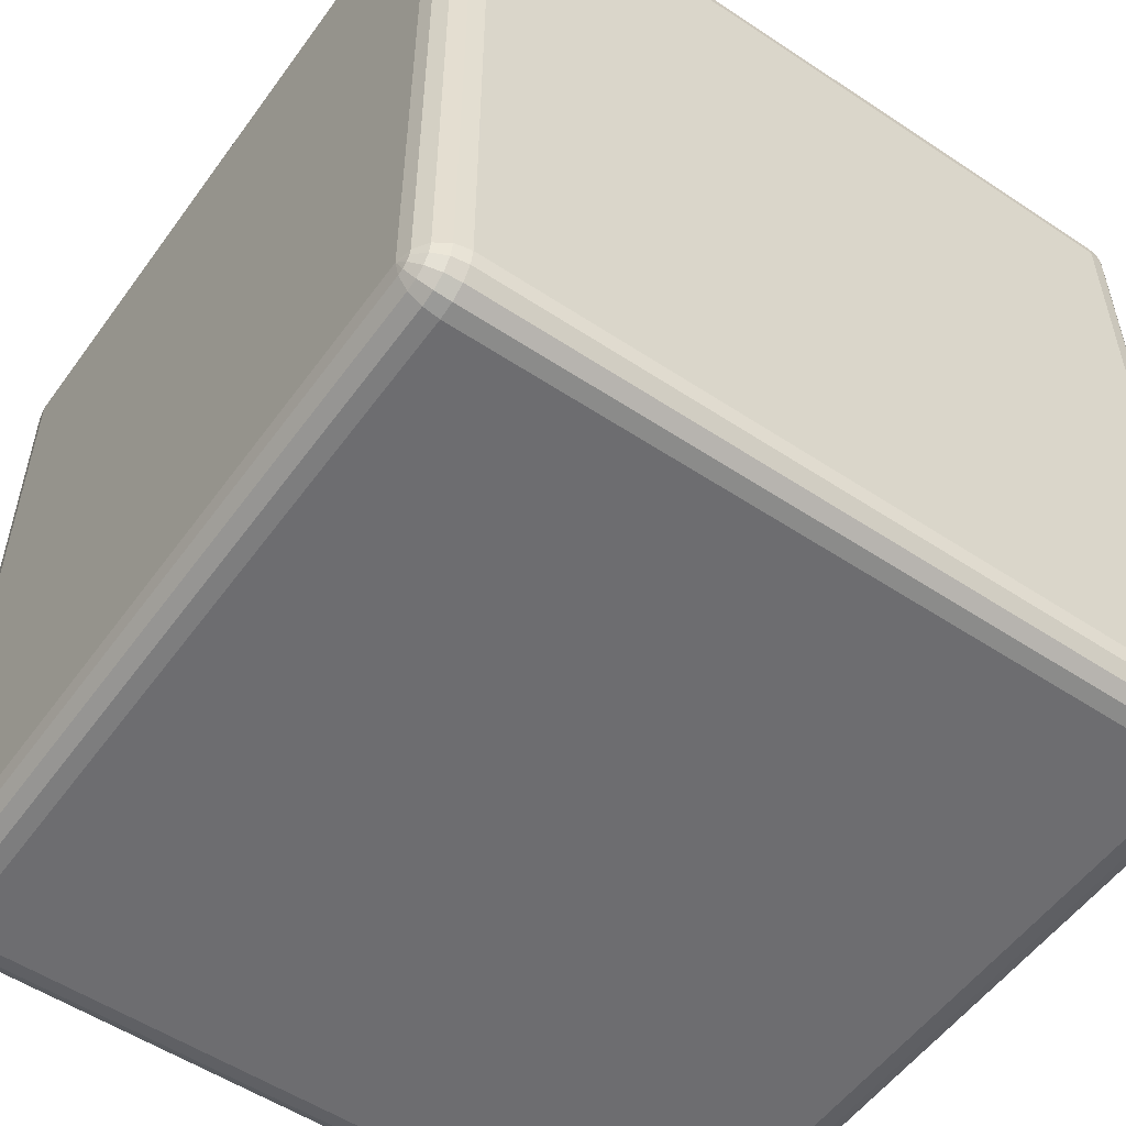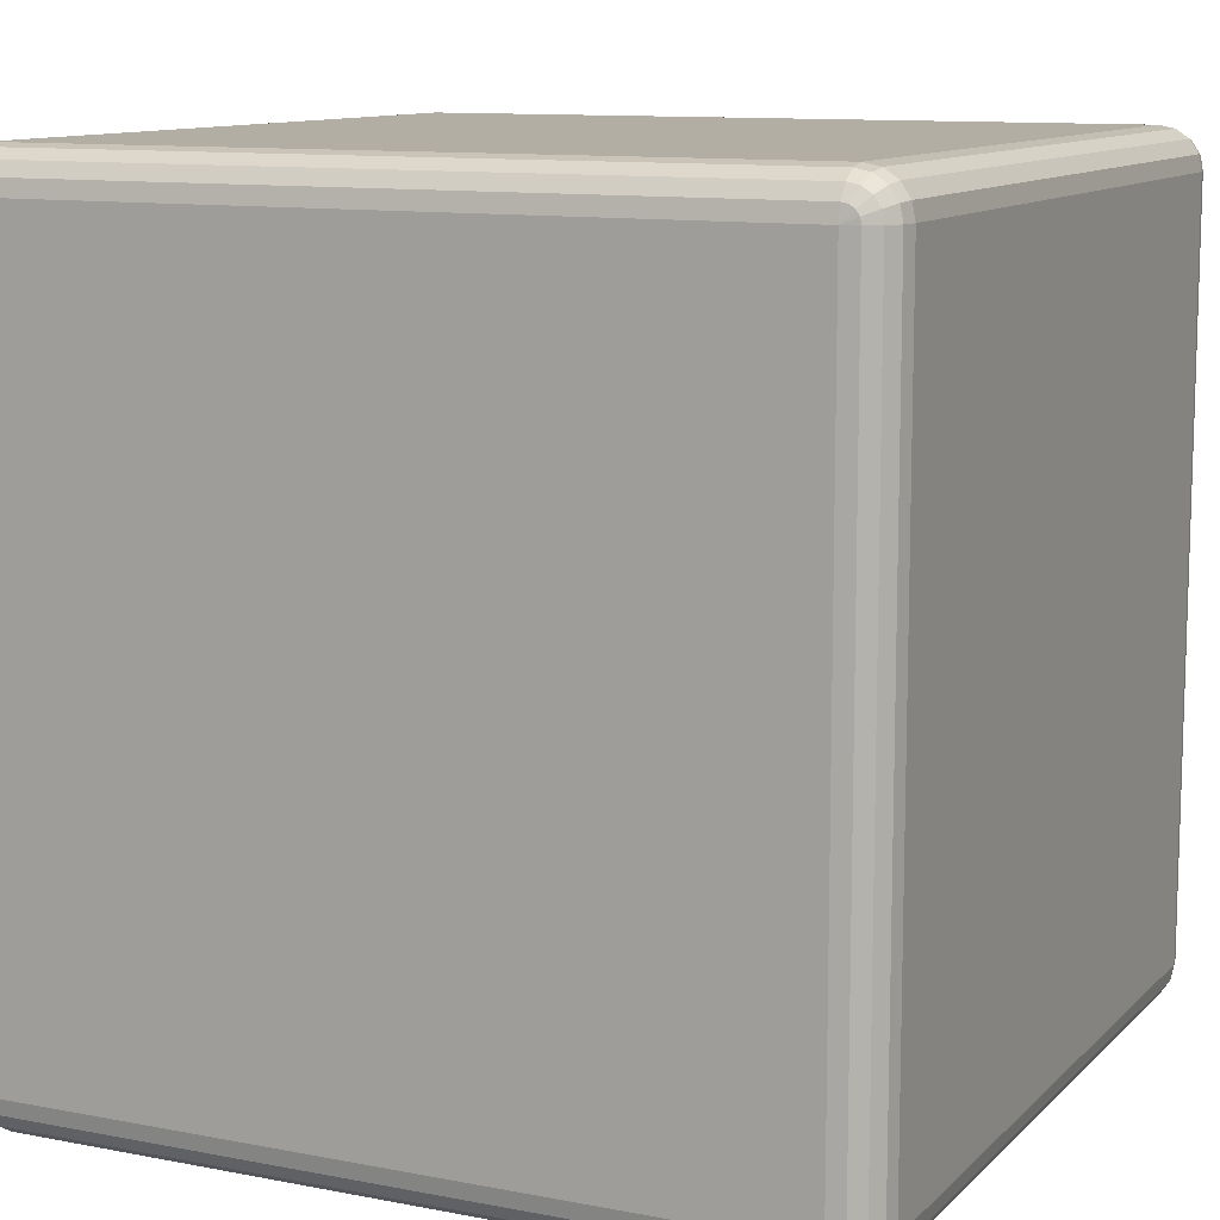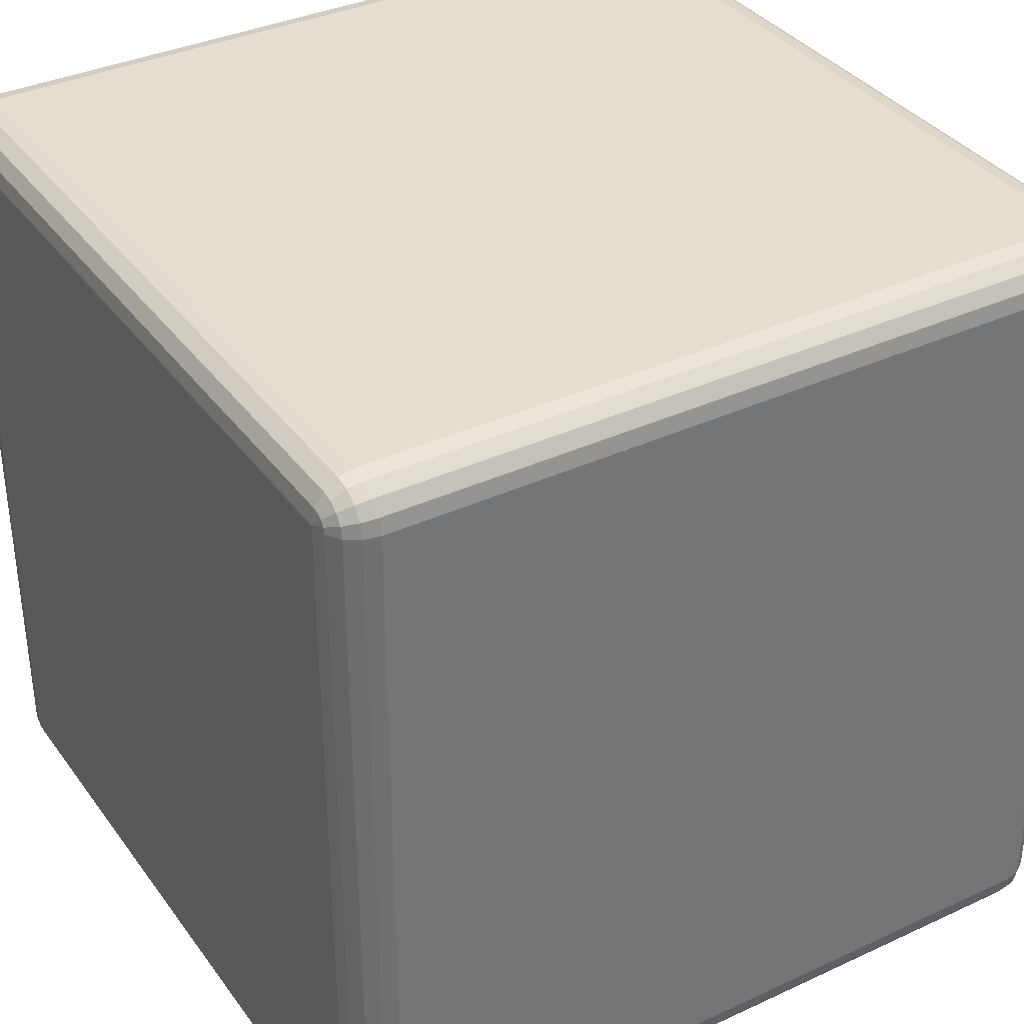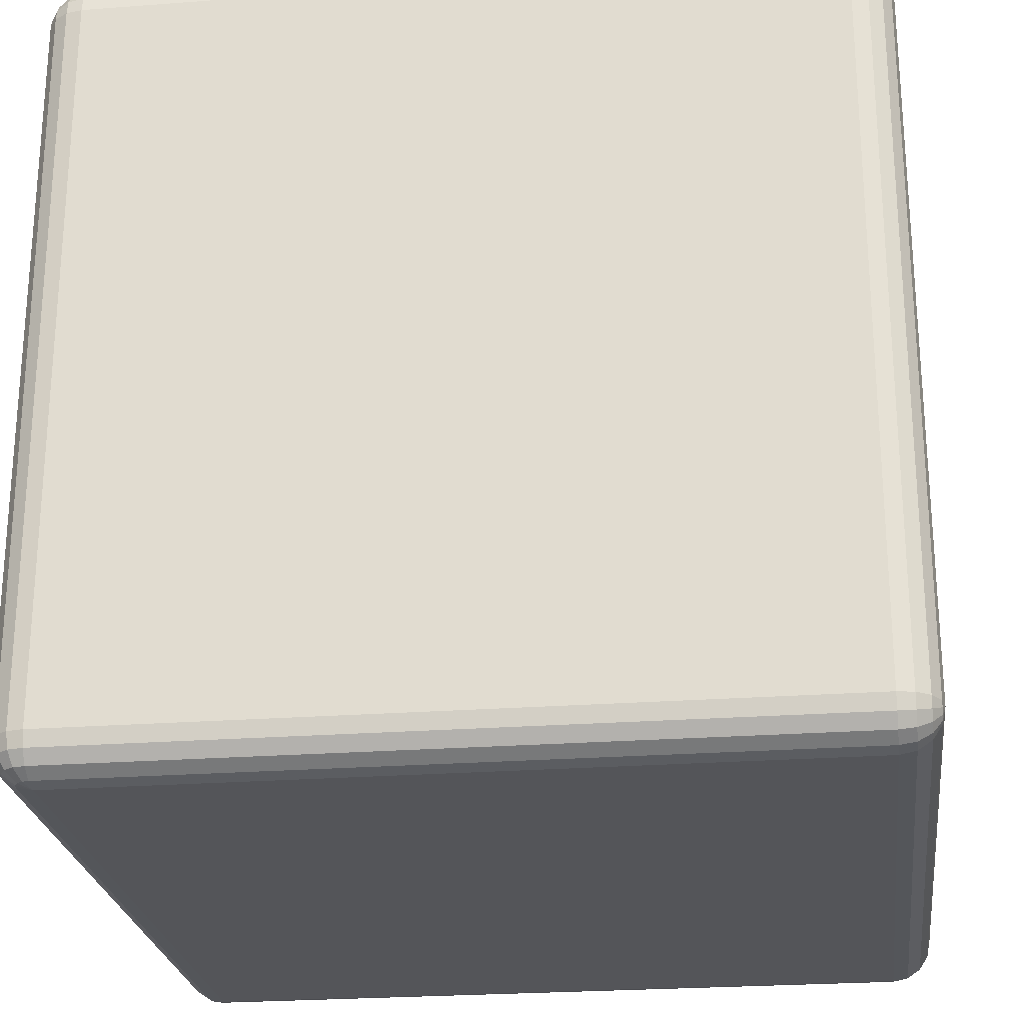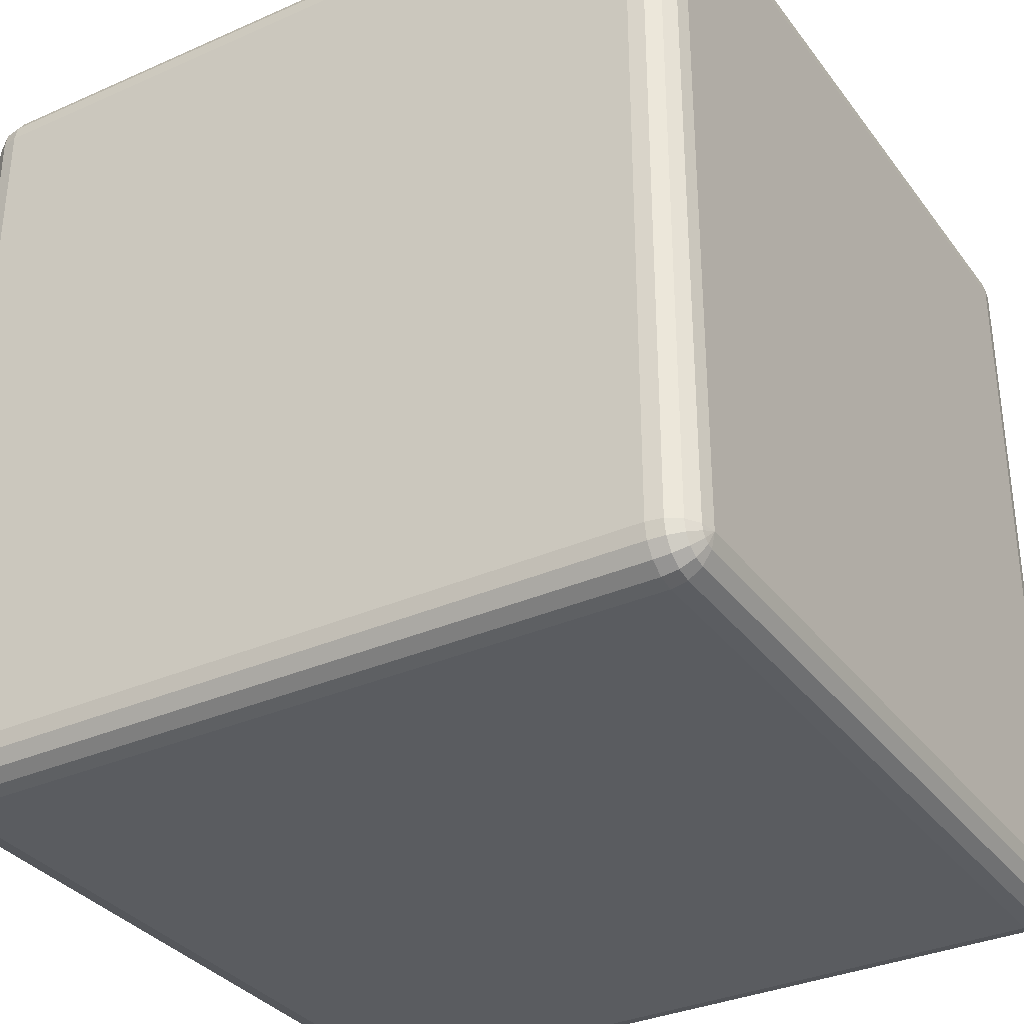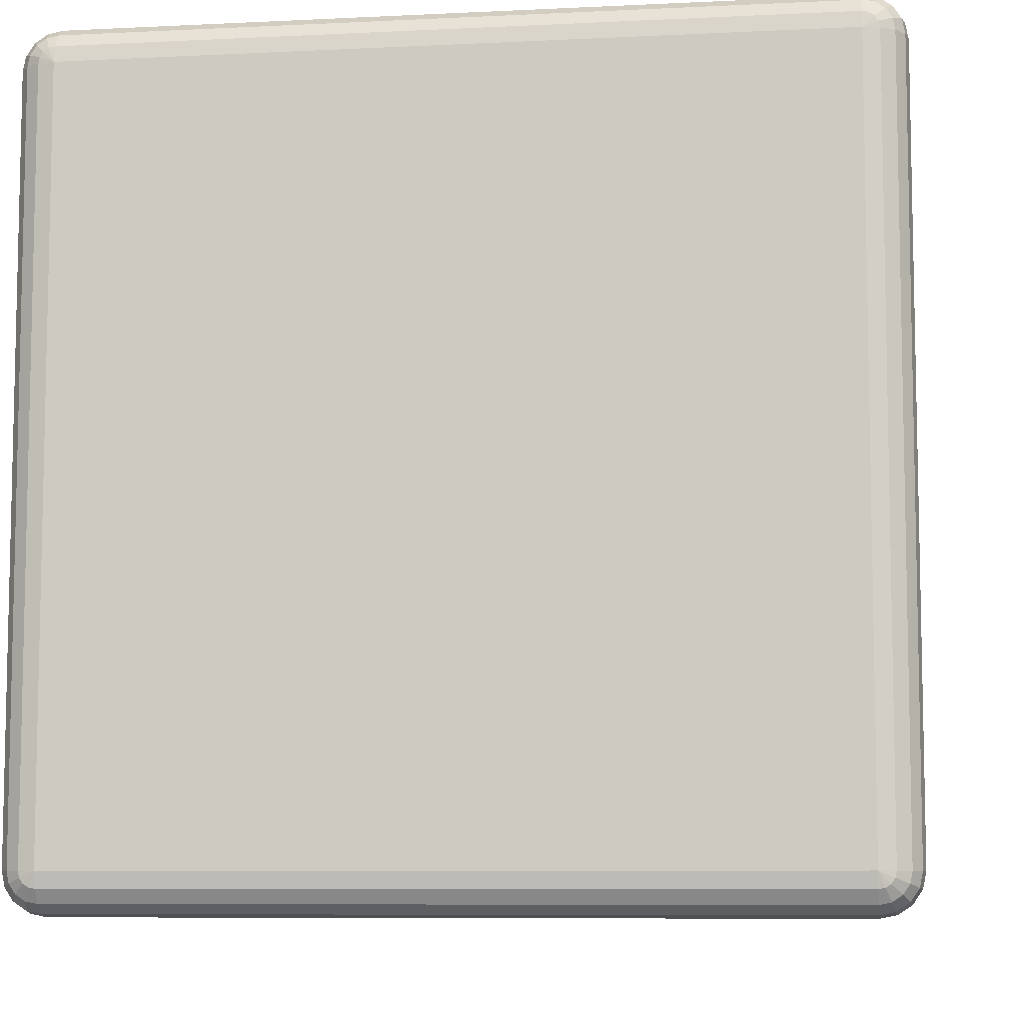
<metadata>
{"format":"obj","ext":"obj","renderer":"f3d","projection":"perspective","resolution":1024,"background":"white","views":[{"elev":-54.1,"azim":54.8,"up":"+Z"},{"elev":10.9,"azim":-64.4,"up":"+Y"},{"elev":35.9,"azim":-31.3,"up":"+Y"},{"elev":-24.6,"azim":-172.9,"up":"+Y"},{"elev":-33.6,"azim":-148.9,"up":"+Y"},{"elev":-7.9,"azim":-82.1,"up":"+Y"}]}
</metadata>
<code>
v  -0.2532 0.2272 0.2312
v  -0.2532 0.2272 -0.2296
v  -0.2532 -0.2336 -0.2296
v  -0.2532 -0.2336 0.2312
v  0.2332 -0.2592 0.2312
v  -0.2276 -0.2592 0.2312
v  -0.2276 -0.2592 -0.2296
v  0.2332 -0.2592 -0.2296
v  0.2588 0.2272 0.2312
v  0.2588 -0.2336 0.2312
v  0.2588 -0.2336 -0.2296
v  0.2588 0.2272 -0.2296
v  0.2332 0.2528 -0.2296
v  -0.2276 0.2528 -0.2296
v  -0.2276 0.2528 0.2312
v  0.2332 0.2528 0.2312
v  0.2332 0.2272 0.2568
v  -0.2276 0.2272 0.2568
v  -0.2276 -0.2336 0.2568
v  0.2332 -0.2336 0.2568
v  0.2332 0.2272 -0.2552
v  0.2332 -0.2336 -0.2552
v  -0.2276 -0.2336 -0.2552
v  -0.2276 0.2272 -0.2552
v  -0.2276 0.237 -0.2532
v  0.2332 0.237 -0.2532
v  -0.2276 0.2453 -0.2477
v  0.2332 0.2453 -0.2477
v  -0.2276 0.2508 -0.2394
v  0.2332 0.2508 -0.2394
v  0.2332 0.237 0.2549
v  -0.2276 0.237 0.2549
v  0.2332 0.2453 0.2493
v  -0.2276 0.2453 0.2493
v  0.2332 0.2508 0.241
v  -0.2276 0.2508 0.241
v  0.243 0.2272 -0.2532
v  0.243 -0.2336 -0.2532
v  0.2513 0.2272 -0.2477
v  0.2513 -0.2336 -0.2477
v  0.2568 0.2272 -0.2394
v  0.2568 -0.2336 -0.2394
v  0.2513 0.24 -0.2424
v  0.2568 0.2341 -0.2365
v  0.2568 0.2309 -0.2386
v  0.2513 0.2341 -0.2463
v  0.2513 0.2439 -0.2365
v  0.2568 0.2362 -0.2333
v  0.243 0.2439 -0.2463
v  0.243 0.2362 -0.2514
v  0.243 0.249 -0.2386
v  0.2568 0.237 -0.2296
v  0.2513 0.2453 -0.2296
v  0.243 0.2508 -0.2296
v  0.243 0.2508 0.2312
v  0.2513 0.2453 0.2312
v  0.2568 0.237 0.2312
v  0.2513 0.24 0.244
v  0.2568 0.2341 0.2382
v  0.2568 0.2362 0.235
v  0.2513 0.2439 0.2382
v  0.2513 0.2341 0.248
v  0.2568 0.2309 0.2403
v  0.243 0.2439 0.248
v  0.243 0.249 0.2403
v  0.243 0.2362 0.2531
v  0.2568 0.2272 0.241
v  0.2513 0.2272 0.2493
v  0.243 0.2272 0.2549
v  0.243 -0.2336 0.2549
v  0.2513 -0.2336 0.2493
v  0.2568 -0.2336 0.241
v  0.2332 -0.2434 -0.2532
v  -0.2276 -0.2434 -0.2532
v  0.2332 -0.2517 -0.2477
v  -0.2276 -0.2517 -0.2477
v  0.2332 -0.2573 -0.2394
v  -0.2276 -0.2573 -0.2394
v  0.246 -0.2517 -0.2424
v  0.2401 -0.2573 -0.2365
v  0.2369 -0.2573 -0.2386
v  0.2401 -0.2517 -0.2463
v  0.2499 -0.2517 -0.2365
v  0.2422 -0.2573 -0.2333
v  0.2499 -0.2434 -0.2463
v  0.2422 -0.2434 -0.2514
v  0.255 -0.2434 -0.2386
v  0.243 -0.2573 -0.2296
v  0.2513 -0.2517 -0.2296
v  0.2568 -0.2434 -0.2296
v  0.2568 -0.2434 0.2312
v  0.2513 -0.2517 0.2312
v  0.243 -0.2573 0.2312
v  0.246 -0.2517 0.244
v  0.2401 -0.2573 0.2382
v  0.2422 -0.2573 0.235
v  0.2499 -0.2517 0.2382
v  0.2401 -0.2517 0.248
v  0.2369 -0.2573 0.2403
v  0.2499 -0.2434 0.248
v  0.255 -0.2434 0.2403
v  0.2422 -0.2434 0.2531
v  0.2332 -0.2573 0.241
v  0.2332 -0.2517 0.2493
v  0.2332 -0.2434 0.2549
v  -0.2276 -0.2434 0.2549
v  -0.2276 -0.2517 0.2493
v  -0.2276 -0.2573 0.241
v  -0.2374 -0.2336 -0.2532
v  -0.2374 0.2272 -0.2532
v  -0.2457 -0.2336 -0.2477
v  -0.2457 0.2272 -0.2477
v  -0.2513 -0.2336 -0.2394
v  -0.2513 0.2272 -0.2394
v  -0.2457 -0.2464 -0.2424
v  -0.2513 -0.2406 -0.2365
v  -0.2513 -0.2374 -0.2386
v  -0.2457 -0.2406 -0.2463
v  -0.2457 -0.2504 -0.2365
v  -0.2513 -0.2427 -0.2333
v  -0.2374 -0.2504 -0.2463
v  -0.2374 -0.2427 -0.2514
v  -0.2374 -0.2555 -0.2386
v  -0.2513 -0.2434 -0.2296
v  -0.2457 -0.2517 -0.2296
v  -0.2374 -0.2573 -0.2296
v  -0.2374 -0.2573 0.2312
v  -0.2457 -0.2517 0.2312
v  -0.2513 -0.2434 0.2312
v  -0.2457 -0.2464 0.244
v  -0.2513 -0.2406 0.2382
v  -0.2513 -0.2427 0.235
v  -0.2457 -0.2504 0.2382
v  -0.2457 -0.2406 0.248
v  -0.2513 -0.2374 0.2403
v  -0.2374 -0.2504 0.248
v  -0.2374 -0.2555 0.2403
v  -0.2374 -0.2427 0.2531
v  -0.2513 -0.2336 0.241
v  -0.2457 -0.2336 0.2493
v  -0.2374 -0.2336 0.2549
v  -0.2374 0.2272 0.2549
v  -0.2457 0.2272 0.2493
v  -0.2513 0.2272 0.241
v  -0.2457 0.24 0.244
v  -0.2513 0.2341 0.2382
v  -0.2513 0.2309 0.2403
v  -0.2457 0.2341 0.248
v  -0.2457 0.2439 0.2382
v  -0.2513 0.2362 0.235
v  -0.2374 0.2439 0.248
v  -0.2374 0.2362 0.2531
v  -0.2374 0.249 0.2403
v  -0.2513 0.237 0.2312
v  -0.2457 0.2453 0.2312
v  -0.2374 0.2508 0.2312
v  -0.2513 0.237 -0.2296
v  -0.2457 0.2453 -0.2296
v  -0.2374 0.2508 -0.2296
v  -0.2457 0.24 -0.2424
v  -0.2513 0.2341 -0.2365
v  -0.2513 0.2362 -0.2333
v  -0.2457 0.2439 -0.2365
v  -0.2457 0.2341 -0.2463
v  -0.2513 0.2309 -0.2386
v  -0.2374 0.2439 -0.2463
v  -0.2374 0.249 -0.2386
v  -0.2374 0.2362 -0.2514
g mesh_id28
f 1 2 3
f 3 4 1
f 5 6 7
f 7 8 5
f 9 10 11
f 11 12 9
f 13 14 15
f 15 16 13
f 17 18 19
f 19 20 17
f 21 22 23
f 23 24 21
f 25 26 21
f 24 25 21
f 27 28 26
f 25 27 26
f 29 30 28
f 27 29 28
f 14 13 30
f 29 14 30
f 17 31 32
f 17 32 18
f 31 33 34
f 31 34 32
f 33 35 36
f 33 36 34
f 35 16 15
f 35 15 36
f 37 38 22
f 21 37 22
f 39 40 38
f 37 39 38
f 41 42 40
f 39 41 40
f 12 11 42
f 41 12 42
f 43 44 45
f 46 43 45
f 47 48 44
f 43 47 44
f 49 43 46
f 50 49 46
f 51 47 43
f 49 51 43
f 12 52 12
f 48 53 52
f 47 54 53
f 30 13 54
f 49 28 30
f 50 26 28
f 37 21 26
f 46 39 37
f 45 41 39
f 45 12 41
f 45 12 12
f 44 12 12
f 48 12 12
f 12 45 44
f 12 44 48
f 39 46 45
f 53 48 47
f 37 50 46
f 54 47 51
f 28 49 50
f 30 51 49
f 48 52 12
f 51 30 54
f 37 26 50
f 55 54 13
f 16 55 13
f 56 53 54
f 55 56 54
f 57 52 53
f 56 57 53
f 9 12 52
f 57 9 52
f 58 59 60
f 61 58 60
f 62 63 59
f 58 62 59
f 64 58 61
f 65 64 61
f 66 62 58
f 64 66 58
f 9 67 9
f 63 68 67
f 62 69 68
f 31 17 69
f 64 33 31
f 65 35 33
f 55 16 35
f 61 56 55
f 60 57 56
f 60 9 57
f 60 9 9
f 59 9 9
f 63 9 9
f 9 60 59
f 9 59 63
f 56 61 60
f 68 63 62
f 55 65 61
f 69 62 66
f 33 64 65
f 31 66 64
f 63 67 9
f 66 31 69
f 55 35 65
f 20 70 69
f 20 69 17
f 70 71 68
f 70 68 69
f 71 72 67
f 71 67 68
f 72 10 9
f 72 9 67
f 73 74 23
f 22 73 23
f 75 76 74
f 73 75 74
f 77 78 76
f 75 77 76
f 8 7 78
f 77 8 78
f 79 80 81
f 82 79 81
f 83 84 80
f 79 83 80
f 85 79 82
f 86 85 82
f 87 83 79
f 85 87 79
f 8 88 8
f 84 89 88
f 83 90 89
f 42 11 90
f 85 40 42
f 86 38 40
f 73 22 38
f 82 75 73
f 81 77 75
f 81 8 77
f 81 8 8
f 80 8 8
f 84 8 8
f 8 81 80
f 8 80 84
f 75 82 81
f 89 84 83
f 73 86 82
f 90 83 87
f 40 85 86
f 42 87 85
f 84 88 8
f 87 42 90
f 73 38 86
f 91 90 11
f 10 91 11
f 92 89 90
f 91 92 90
f 93 88 89
f 92 93 89
f 5 8 88
f 93 5 88
f 94 95 96
f 97 94 96
f 98 99 95
f 94 98 95
f 100 94 97
f 101 100 97
f 102 98 94
f 100 102 94
f 5 103 5
f 99 104 103
f 98 105 104
f 70 20 105
f 100 71 70
f 101 72 71
f 91 10 72
f 97 92 91
f 96 93 92
f 96 5 93
f 96 5 5
f 95 5 5
f 99 5 5
f 5 96 95
f 5 95 99
f 92 97 96
f 104 99 98
f 91 101 97
f 105 98 102
f 71 100 101
f 70 102 100
f 99 103 5
f 102 70 105
f 91 72 101
f 19 106 105
f 19 105 20
f 106 107 104
f 106 104 105
f 107 108 103
f 107 103 104
f 108 6 5
f 108 5 103
f 109 110 24
f 23 109 24
f 111 112 110
f 109 111 110
f 113 114 112
f 111 113 112
f 3 2 114
f 113 3 114
f 115 116 117
f 118 115 117
f 119 120 116
f 115 119 116
f 121 115 118
f 122 121 118
f 123 119 115
f 121 123 115
f 3 124 3
f 120 125 124
f 119 126 125
f 78 7 126
f 121 76 78
f 122 74 76
f 109 23 74
f 118 111 109
f 117 113 111
f 117 3 113
f 117 3 3
f 116 3 3
f 120 3 3
f 3 117 116
f 3 116 120
f 111 118 117
f 125 120 119
f 109 122 118
f 126 119 123
f 76 121 122
f 78 123 121
f 120 124 3
f 123 78 126
f 109 74 122
f 127 126 7
f 6 127 7
f 128 125 126
f 127 128 126
f 129 124 125
f 128 129 125
f 4 3 124
f 129 4 124
f 130 131 132
f 133 130 132
f 134 135 131
f 130 134 131
f 136 130 133
f 137 136 133
f 138 134 130
f 136 138 130
f 4 139 4
f 135 140 139
f 134 141 140
f 106 19 141
f 136 107 106
f 137 108 107
f 127 6 108
f 133 128 127
f 132 129 128
f 132 4 129
f 132 4 4
f 131 4 4
f 135 4 4
f 4 132 131
f 4 131 135
f 128 133 132
f 140 135 134
f 127 137 133
f 141 134 138
f 107 136 137
f 106 138 136
f 135 139 4
f 138 106 141
f 127 108 137
f 18 142 141
f 18 141 19
f 142 143 140
f 142 140 141
f 143 144 139
f 143 139 140
f 144 1 4
f 144 4 139
f 145 146 147
f 148 145 147
f 149 150 146
f 145 149 146
f 151 145 148
f 152 151 148
f 153 149 145
f 151 153 145
f 1 154 1
f 150 155 154
f 149 156 155
f 36 15 156
f 151 34 36
f 152 32 34
f 142 18 32
f 148 143 142
f 147 144 143
f 147 1 144
f 147 1 1
f 146 1 1
f 150 1 1
f 1 147 146
f 1 146 150
f 143 148 147
f 155 150 149
f 142 152 148
f 156 149 153
f 34 151 152
f 36 153 151
f 150 154 1
f 153 36 156
f 142 32 152
f 154 157 2
f 1 154 2
f 155 158 157
f 154 155 157
f 156 159 158
f 155 156 158
f 15 14 159
f 156 15 159
f 160 161 162
f 163 160 162
f 164 165 161
f 160 164 161
f 166 160 163
f 167 166 163
f 168 164 160
f 166 168 160
f 2 114 2
f 165 112 114
f 164 110 112
f 25 24 110
f 166 27 25
f 167 29 27
f 159 14 29
f 163 158 159
f 162 157 158
f 162 2 157
f 162 2 2
f 161 2 2
f 165 2 2
f 2 162 161
f 2 161 165
f 158 163 162
f 112 165 164
f 159 167 163
f 110 164 168
f 27 166 167
f 25 168 166
f 165 114 2
f 168 25 110
f 159 29 167

</code>
